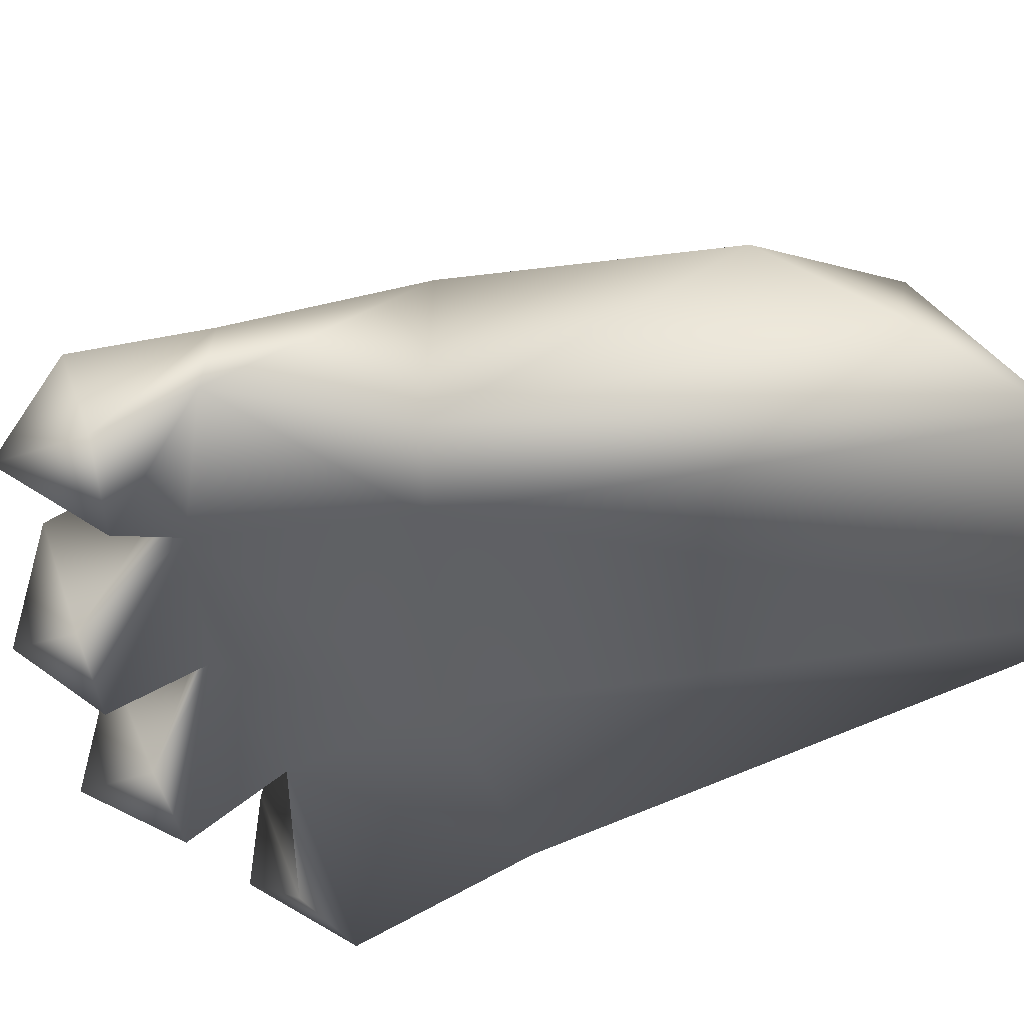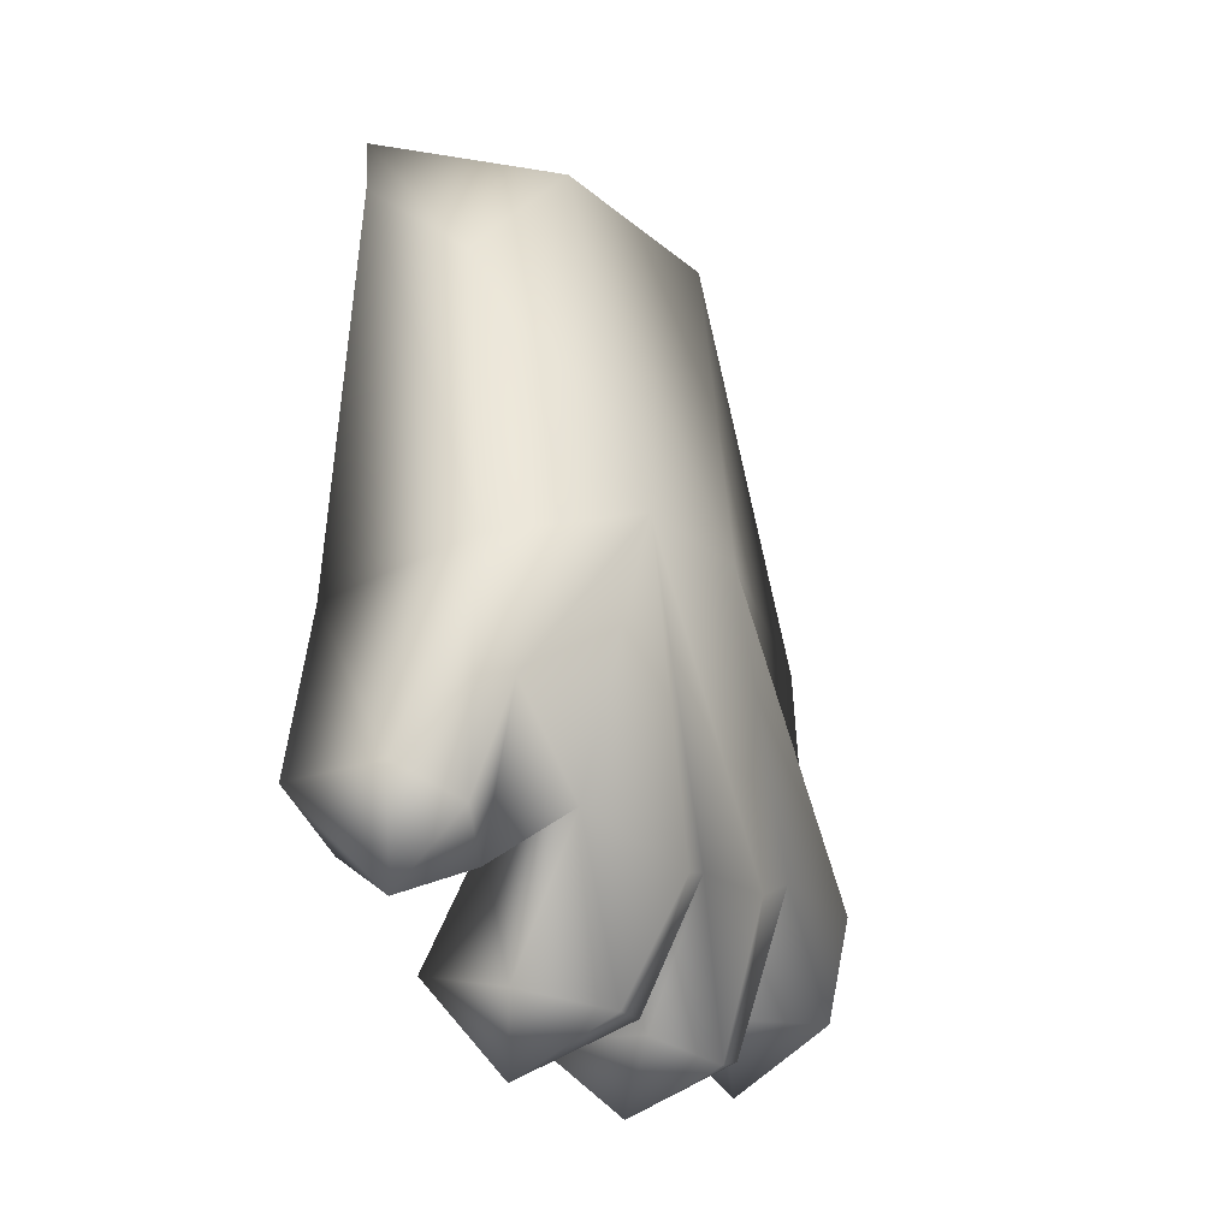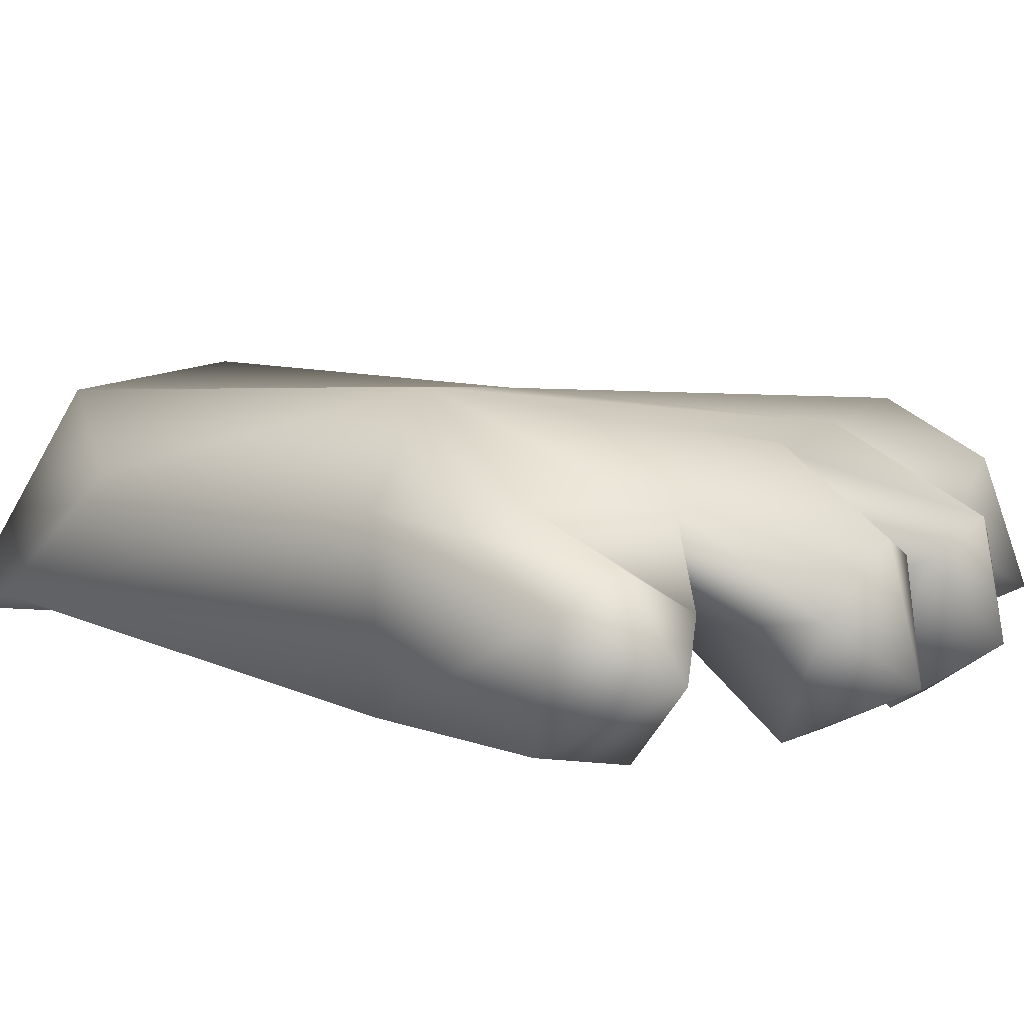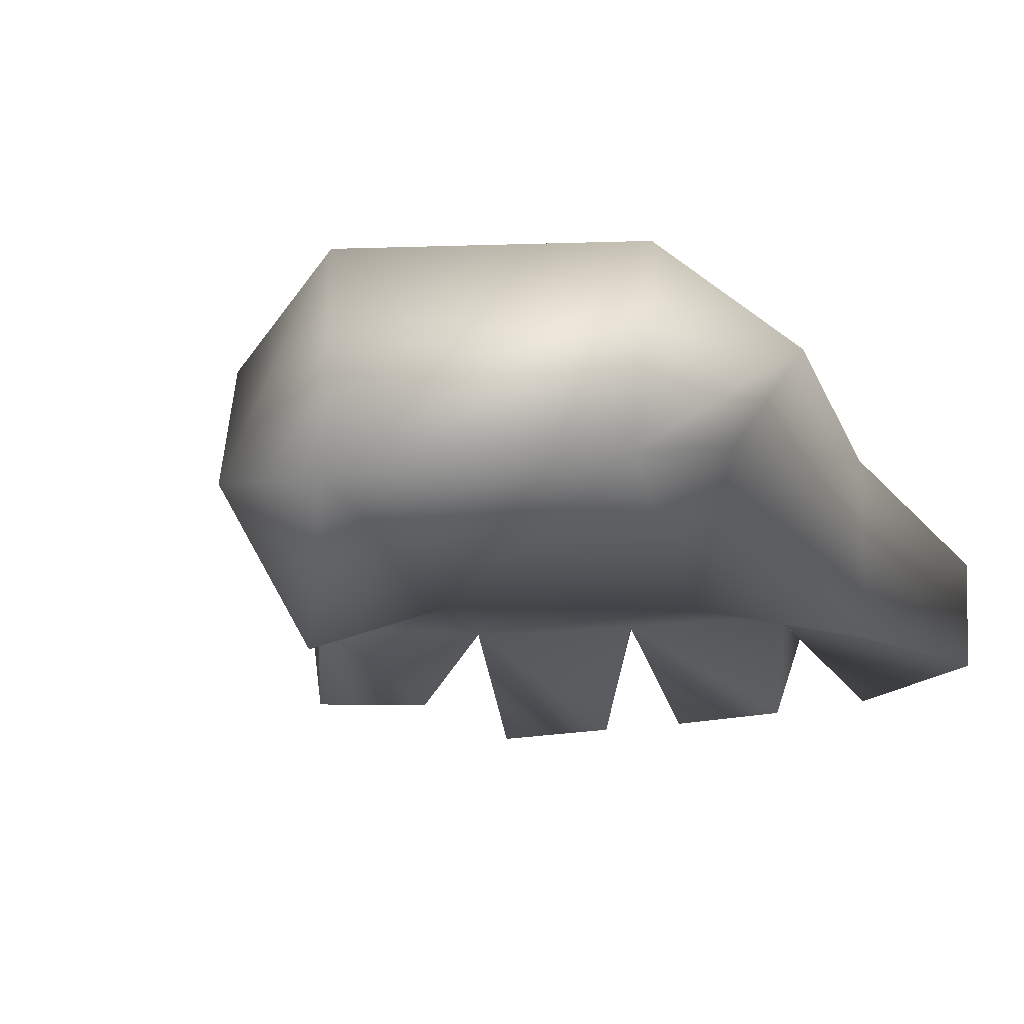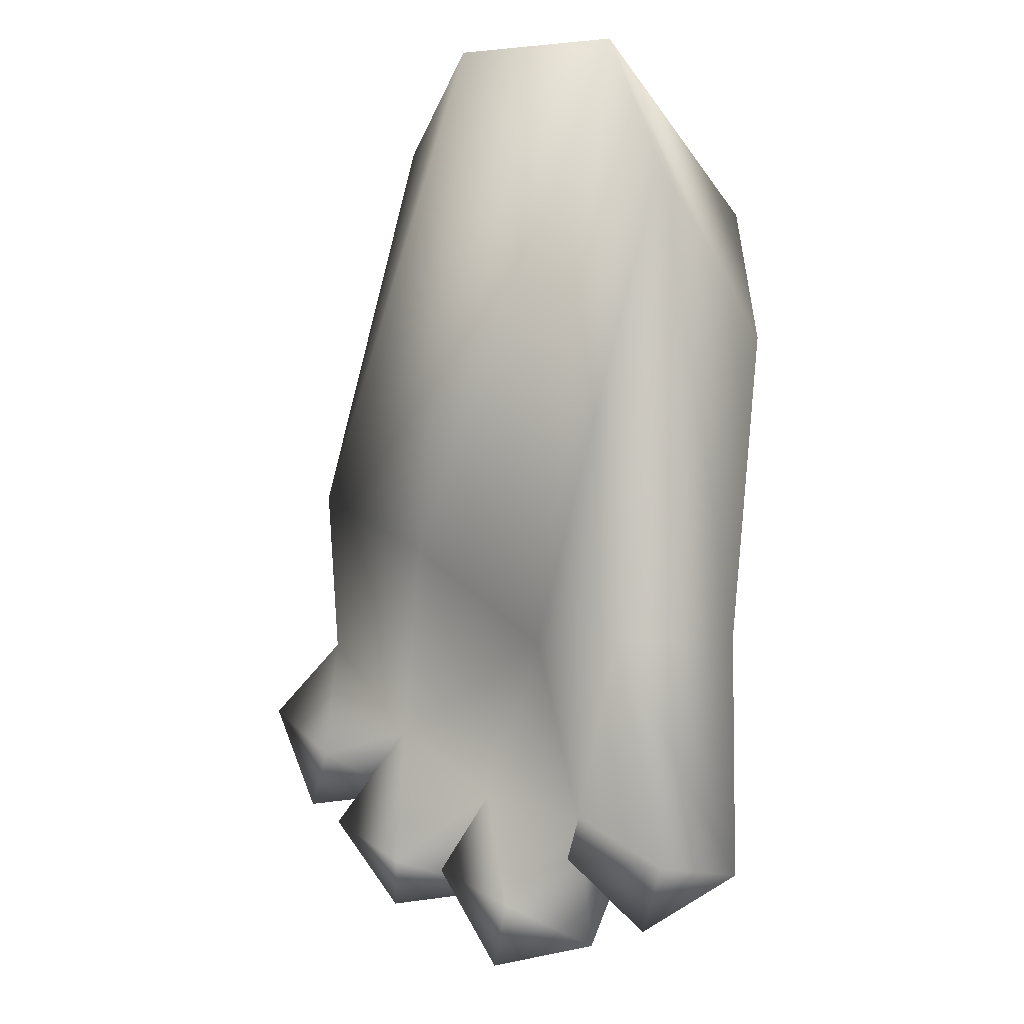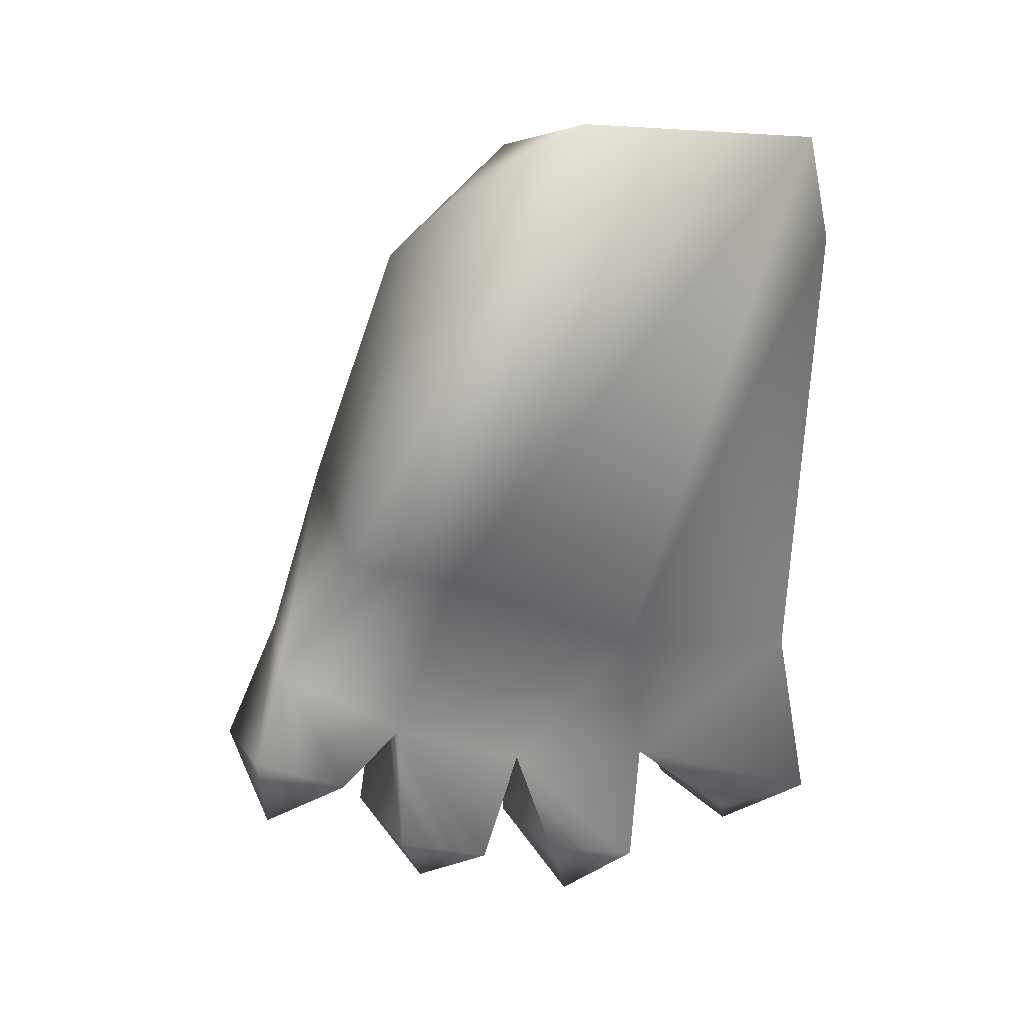
<metadata>
{"format":"obj","ext":"obj","renderer":"f3d","projection":"perspective","resolution":1024,"background":"white","views":[{"elev":-53.2,"azim":-61.9,"up":"+Y"},{"elev":-38.9,"azim":122.8,"up":"+Z"},{"elev":10.0,"azim":134.6,"up":"+Y"},{"elev":-16.4,"azim":22.2,"up":"+Y"},{"elev":-0.8,"azim":49.3,"up":"+Z"},{"elev":29.9,"azim":-9.3,"up":"+Z"}]}
</metadata>
<code>
v 22 -15 15
v 18 -19 29
v 0 -14 -40
v 0 -14 -40
v 19 -19 -39
v 22 -15 15
v -14 -10 -60
v 3 -10 -61
v 0 -14 -40
v 18 -19 29
v -8 -19 32
v -23 -14 -29
v -23 -14 -29
v 0 -14 -40
v 18 -19 29
v -8 -19 32
v -23 -15 22
v -36 -19 -22
v -23 -14 -29
v -36 -19 -22
v -45 -11 -42
v -23 -14 -29
v -45 -11 -42
v -30 -11 -53
v 23 0 -4
v 19 0 -39
v 3 9 -29
v 3 9 -29
v 14 6 12
v 23 0 -4
v 15 2 -54
v 3 1 -61
v 3 9 -29
v -14 4 -60
v 3 9 -29
v -8 6 -64
v 14 6 12
v 3 9 -29
v -19 6 -19
v -19 6 -19
v -13 6 21
v 14 6 12
v 3 9 -29
v -14 4 -60
v -22 6 -59
v -31 4 -52
v -19 6 -19
v -22 6 -59
v -13 6 21
v -19 6 -19
v -38 2 -20
v -38 2 -20
v -28 0 10
v -13 6 21
v -19 6 -19
v -40 6 -52
v -45 -1 -41
v -45 -1 -41
v -38 2 -20
v -19 6 -19
v 22 -15 15
v 19 -19 -39
v 19 0 -39
v 19 0 -39
v 23 0 -4
v 22 -15 15
v -45 -11 -42
v -36 -19 -22
v -38 2 -20
v -38 2 -20
v -45 -1 -41
v -45 -11 -42
v -36 -19 -22
v -23 -15 22
v -28 0 10
v -28 0 10
v -38 2 -20
v -36 -19 -22
v -23 -15 22
v -8 -19 32
v -13 6 21
v -13 6 21
v -28 0 10
v -23 -15 22
v -8 -19 32
v 18 -19 29
v 14 6 12
v 14 6 12
v -13 6 21
v -8 -19 32
v 18 -19 29
v 22 -15 15
v 23 0 -4
v 23 0 -4
v 14 6 12
v 18 -19 29
v 0 -14 -40
v 3 -10 -61
v 19 -19 -39
v 19 0 -39
v 15 2 -54
v 3 9 -29
v -8 6 -64
v 3 9 -29
v 3 1 -61
v 0 -14 -40
v -23 -14 -29
v -30 -11 -53
v 0 -14 -40
v -30 -11 -53
v -14 -10 -60
v -36 -19 -22
v -23 -14 -29
v -8 -19 32
v -22 6 -59
v -19 6 -19
v 3 9 -29
v -19 6 -19
v -31 4 -52
v -40 6 -52
v -48 -13 -64
v -46 0 -60
v -36 -7 -62
v -48 -13 -64
v -36 -7 -62
v -38 -18 -56
v -48 -13 -64
v -38 -18 -56
v -49 -18 -51
v -48 -13 -64
v -49 -18 -51
v -52 -6 -54
v -48 -13 -64
v -52 -6 -54
v -46 0 -60
v -46 0 -60
v -40 6 -52
v -31 4 -52
v -46 0 -60
v -31 4 -52
v -36 -7 -62
v -36 -7 -62
v -31 4 -52
v -30 -11 -53
v -36 -7 -62
v -30 -11 -53
v -38 -18 -56
v -38 -18 -56
v -30 -11 -53
v -45 -11 -42
v -38 -18 -56
v -45 -11 -42
v -49 -18 -51
v -49 -18 -51
v -45 -11 -42
v -45 -1 -41
v -49 -18 -51
v -45 -1 -41
v -52 -6 -54
v -52 -6 -54
v -45 -1 -41
v -40 6 -52
v -52 -6 -54
v -40 6 -52
v -46 0 -60
v -28 -14 -75
v -27 -2 -73
v -18 -5 -73
v -28 -14 -75
v -18 -5 -73
v -20 -20 -68
v -28 -14 -75
v -20 -20 -68
v -31 -21 -64
v -28 -14 -75
v -31 -21 -64
v -35 -5 -68
v -28 -14 -75
v -35 -5 -68
v -27 -2 -73
v -27 -2 -73
v -22 6 -59
v -14 4 -60
v -27 -2 -73
v -14 4 -60
v -18 -5 -73
v -18 -5 -73
v -14 4 -60
v -14 -10 -60
v -18 -5 -73
v -14 -10 -60
v -20 -20 -68
v -20 -20 -68
v -14 -10 -60
v -30 -11 -53
v -20 -20 -68
v -30 -11 -53
v -31 -21 -64
v -31 -21 -64
v -30 -11 -53
v -31 4 -52
v -31 -21 -64
v -31 4 -52
v -35 -5 -68
v -35 -5 -68
v -31 4 -52
v -22 6 -59
v -35 -5 -68
v -22 6 -59
v -27 -2 -73
v -8 -14 -80
v -7 -1 -77
v 2 -7 -77
v -8 -14 -80
v 2 -7 -77
v 0 -19 -71
v -8 -14 -80
v 0 -19 -71
v -11 -20 -68
v -8 -14 -80
v -11 -20 -68
v -15 -4 -73
v -8 -14 -80
v -15 -4 -73
v -7 -1 -77
v -7 -1 -77
v -8 6 -64
v 3 1 -61
v -7 -1 -77
v 3 1 -61
v 2 -7 -77
v 2 -7 -77
v 3 1 -61
v 3 -10 -61
v 2 -7 -77
v 3 -10 -61
v 0 -19 -71
v 0 -19 -71
v 3 -10 -61
v -14 -10 -60
v 0 -19 -71
v -14 -10 -60
v -11 -20 -68
v -11 -20 -68
v -14 -10 -60
v -14 4 -60
v -11 -20 -68
v -14 4 -60
v -15 -4 -73
v -15 -4 -73
v -14 4 -60
v -8 6 -64
v -15 -4 -73
v -8 6 -64
v -7 -1 -77
v 15 -11 -73
v 16 -2 -67
v 24 -5 -66
v 15 -11 -73
v 24 -5 -66
v 24 -17 -64
v 15 -11 -73
v 24 -17 -64
v 12 -20 -64
v 15 -11 -73
v 12 -20 -64
v 7 -7 -67
v 15 -11 -73
v 7 -7 -67
v 16 -2 -67
v 16 -2 -67
v 15 2 -54
v 19 0 -39
v 16 -2 -67
v 19 0 -39
v 24 -5 -66
v 24 -5 -66
v 19 0 -39
v 19 -19 -39
v 24 -5 -66
v 19 -19 -39
v 24 -17 -64
v 24 -17 -64
v 19 -19 -39
v 3 -10 -61
v 24 -17 -64
v 3 -10 -61
v 12 -20 -64
v 12 -20 -64
v 3 -10 -61
v 3 1 -61
v 12 -20 -64
v 3 1 -61
v 7 -7 -67
v 7 -7 -67
v 3 1 -61
v 15 2 -54
v 7 -7 -67
v 15 2 -54
v 16 -2 -67
f 1 2 3
f 4 5 6
f 7 8 9
f 10 11 12
f 13 14 15
f 16 17 18
f 19 20 21
f 22 23 24
f 25 26 27
f 28 29 30
f 31 32 33
f 34 35 36
f 37 38 39
f 40 41 42
f 43 44 45
f 46 47 48
f 49 50 51
f 52 53 54
f 55 56 57
f 58 59 60
f 61 62 63
f 64 65 66
f 67 68 69
f 70 71 72
f 73 74 75
f 76 77 78
f 79 80 81
f 82 83 84
f 85 86 87
f 88 89 90
f 91 92 93
f 94 95 96
f 97 98 99
f 100 101 102
f 103 104 105
f 106 107 108
f 109 110 111
f 112 113 114
f 115 116 117
f 118 119 120
f 121 122 123
f 124 125 126
f 127 128 129
f 130 131 132
f 133 134 135
f 136 137 138
f 139 140 141
f 142 143 144
f 145 146 147
f 148 149 150
f 151 152 153
f 154 155 156
f 157 158 159
f 160 161 162
f 163 164 165
f 166 167 168
f 169 170 171
f 172 173 174
f 175 176 177
f 178 179 180
f 181 182 183
f 184 185 186
f 187 188 189
f 190 191 192
f 193 194 195
f 196 197 198
f 199 200 201
f 202 203 204
f 205 206 207
f 208 209 210
f 211 212 213
f 214 215 216
f 217 218 219
f 220 221 222
f 223 224 225
f 226 227 228
f 229 230 231
f 232 233 234
f 235 236 237
f 238 239 240
f 241 242 243
f 244 245 246
f 247 248 249
f 250 251 252
f 253 254 255
f 256 257 258
f 259 260 261
f 262 263 264
f 265 266 267
f 268 269 270
f 271 272 273
f 274 275 276
f 277 278 279
f 280 281 282
f 283 284 285
f 286 287 288
f 289 290 291
f 292 293 294
f 295 296 297
f 298 299 300

</code>
